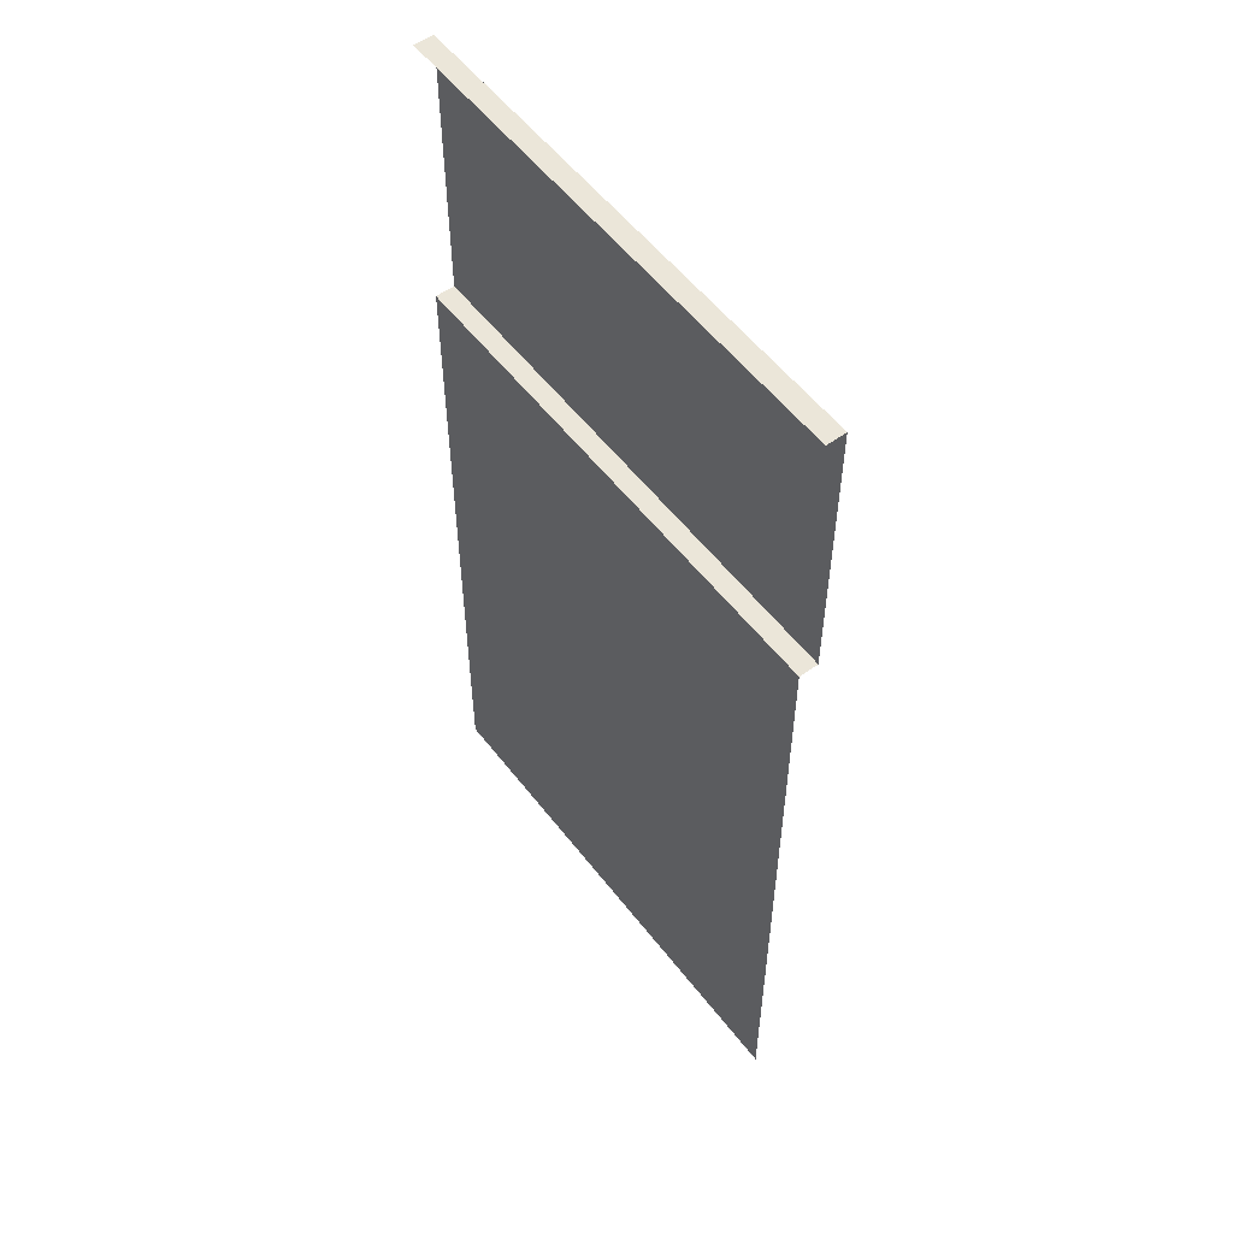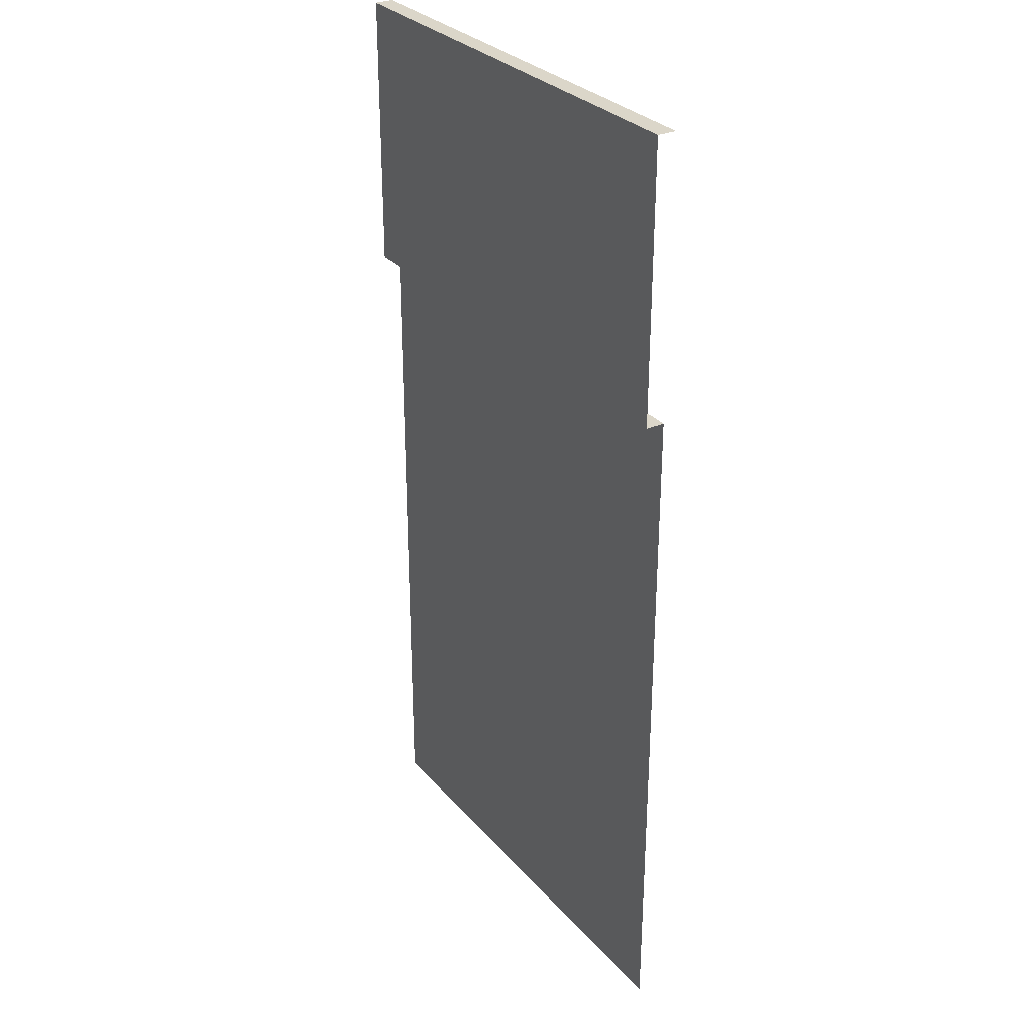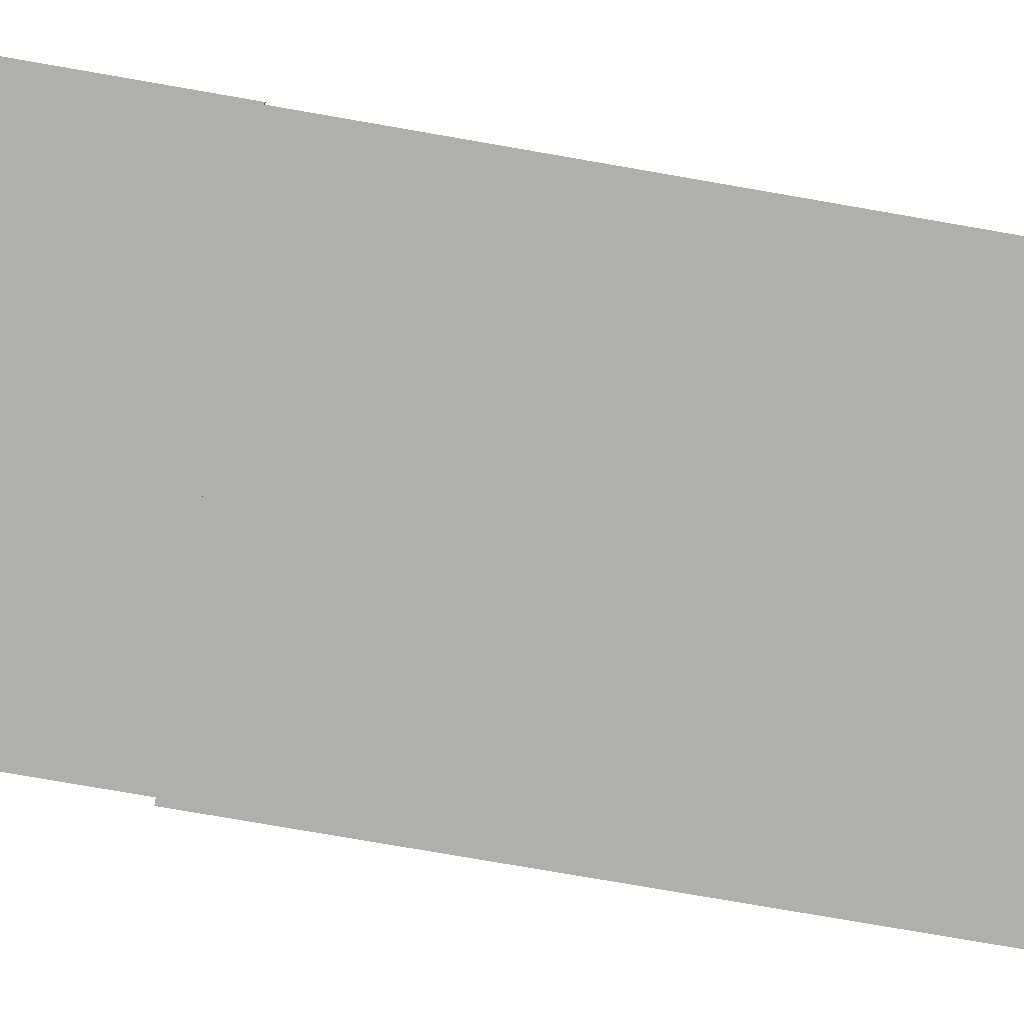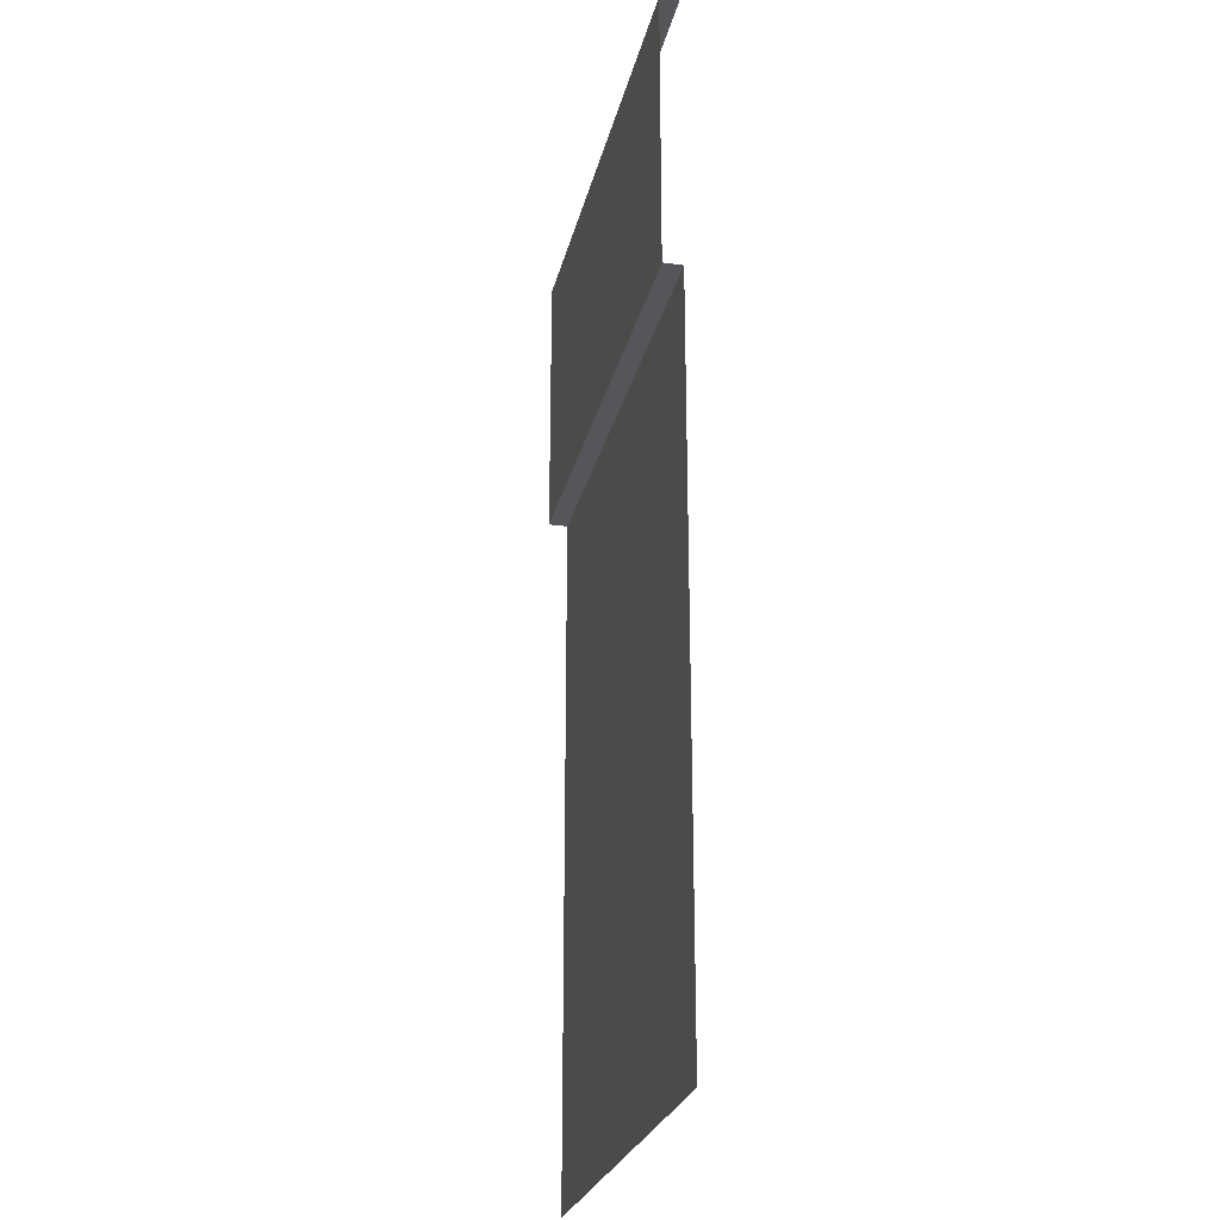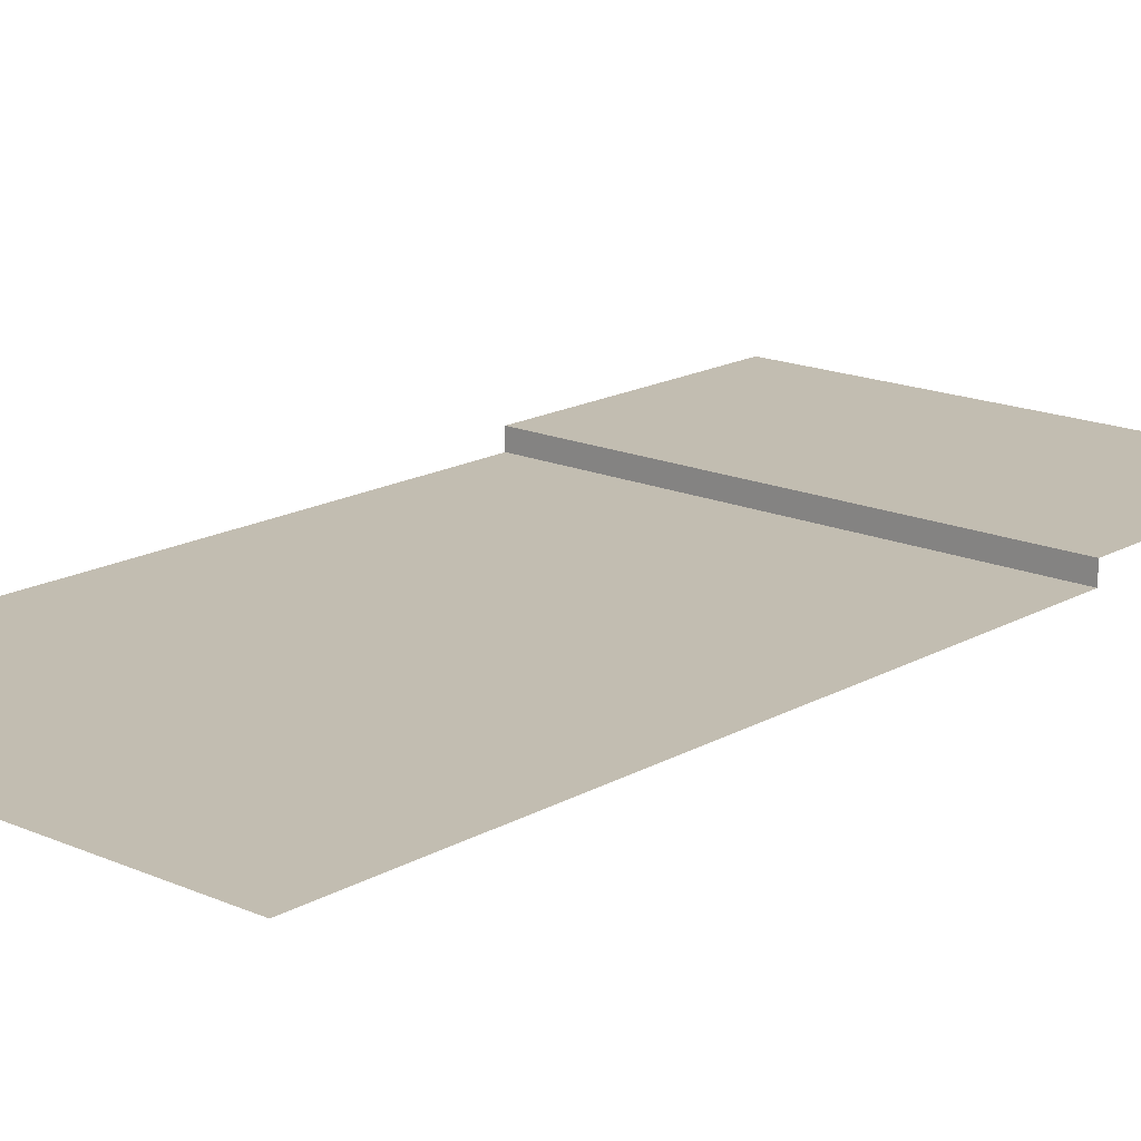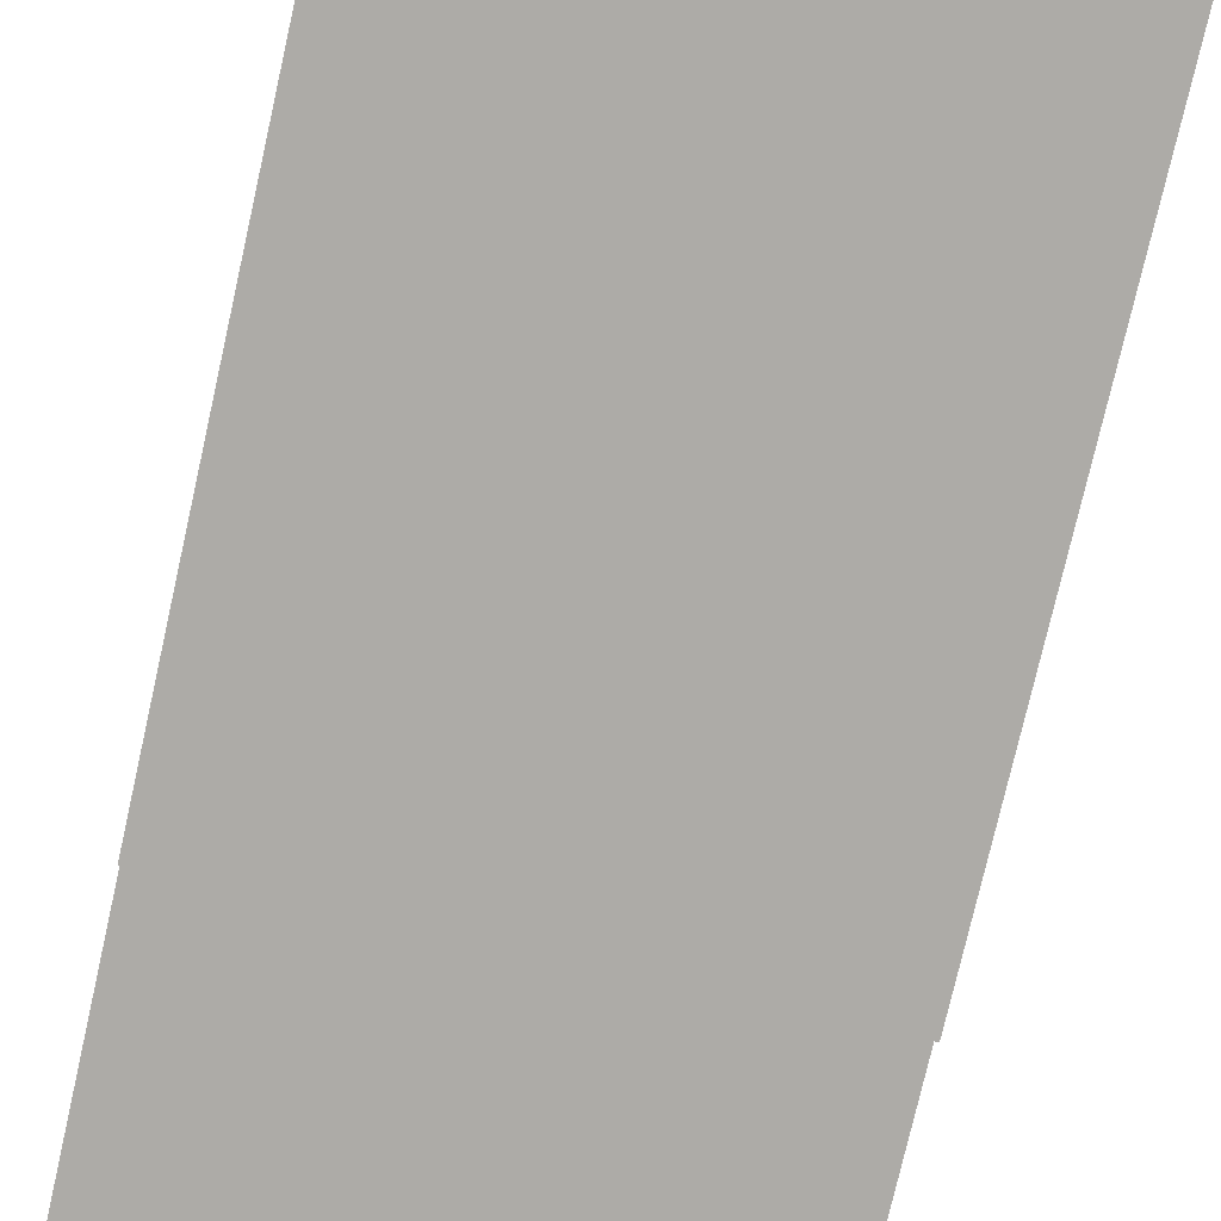
<metadata>
{"format":"obj","ext":"obj","renderer":"f3d","projection":"perspective","resolution":1024,"background":"white","views":[{"elev":55.2,"azim":53.0,"up":"+Z"},{"elev":29.7,"azim":-122.7,"up":"+Z"},{"elev":-78.1,"azim":80.2,"up":"+Y"},{"elev":-25.3,"azim":-102.5,"up":"+Z"},{"elev":16.8,"azim":-138.6,"up":"+Y"},{"elev":-76.4,"azim":167.2,"up":"+Y"}]}
</metadata>
<code>
g road_crossing_mesh1
v 0 -0.1949 -3.165
v 0 -0.1949 -10
v 2.5 -0.1949 -10
v 2.5 -0.1949 -3.165
v 0 -0.1949 -2.869
v 2.5 -0.1949 -2.869
v 2.5 -0.1949 -2.869
v 2.5 0 -2.869
v 0 0 -2.869
v 0 -0.1949 -2.869
v 2.5 0 0
v 0 0 0
v 0 0 -2.869
v 2.5 0 -2.869
v 5 0 0
v 2.5 0 0
v 2.5 0 -2.869
v 5 0 -2.869
v 5 -0.1949 -2.869
v 5 0 -2.869
v 2.5 0 -2.869
v 2.5 -0.1949 -2.869
v 2.5 -0.1949 -3.165
v 5 -0.1949 -3.165
v 5 -0.1949 -2.869
v 2.5 -0.1949 -2.869
v 2.5 -0.1949 -10
v 5 -0.1949 -10
v 2.5 0 0
v 2.5 -0.1949 0
v 0 -0.1949 0
v 0 0 0
v 5 0 0
v 5 -0.1949 0
v 2.5 -0.1949 0
v 2.5 0 0
f 3 2 1
f 4 3 1
f 4 1 5
f 6 4 5
f 9 8 7
f 10 9 7
f 13 12 11
f 14 13 11
f 17 16 15
f 18 17 15
f 21 20 19
f 22 21 19
f 25 24 23
f 26 25 23
f 23 24 27
f 24 28 27
f 31 30 29
f 32 31 29
f 35 34 33
f 36 35 33

</code>
